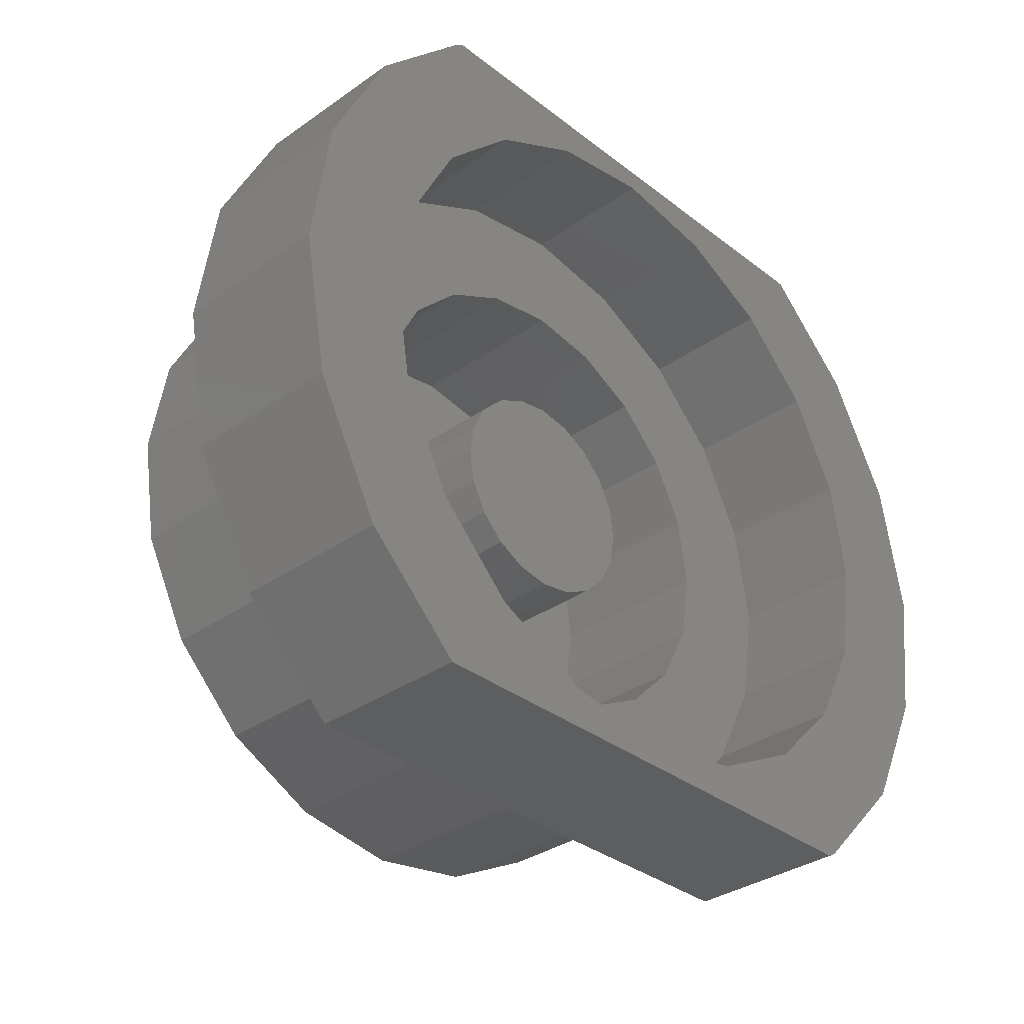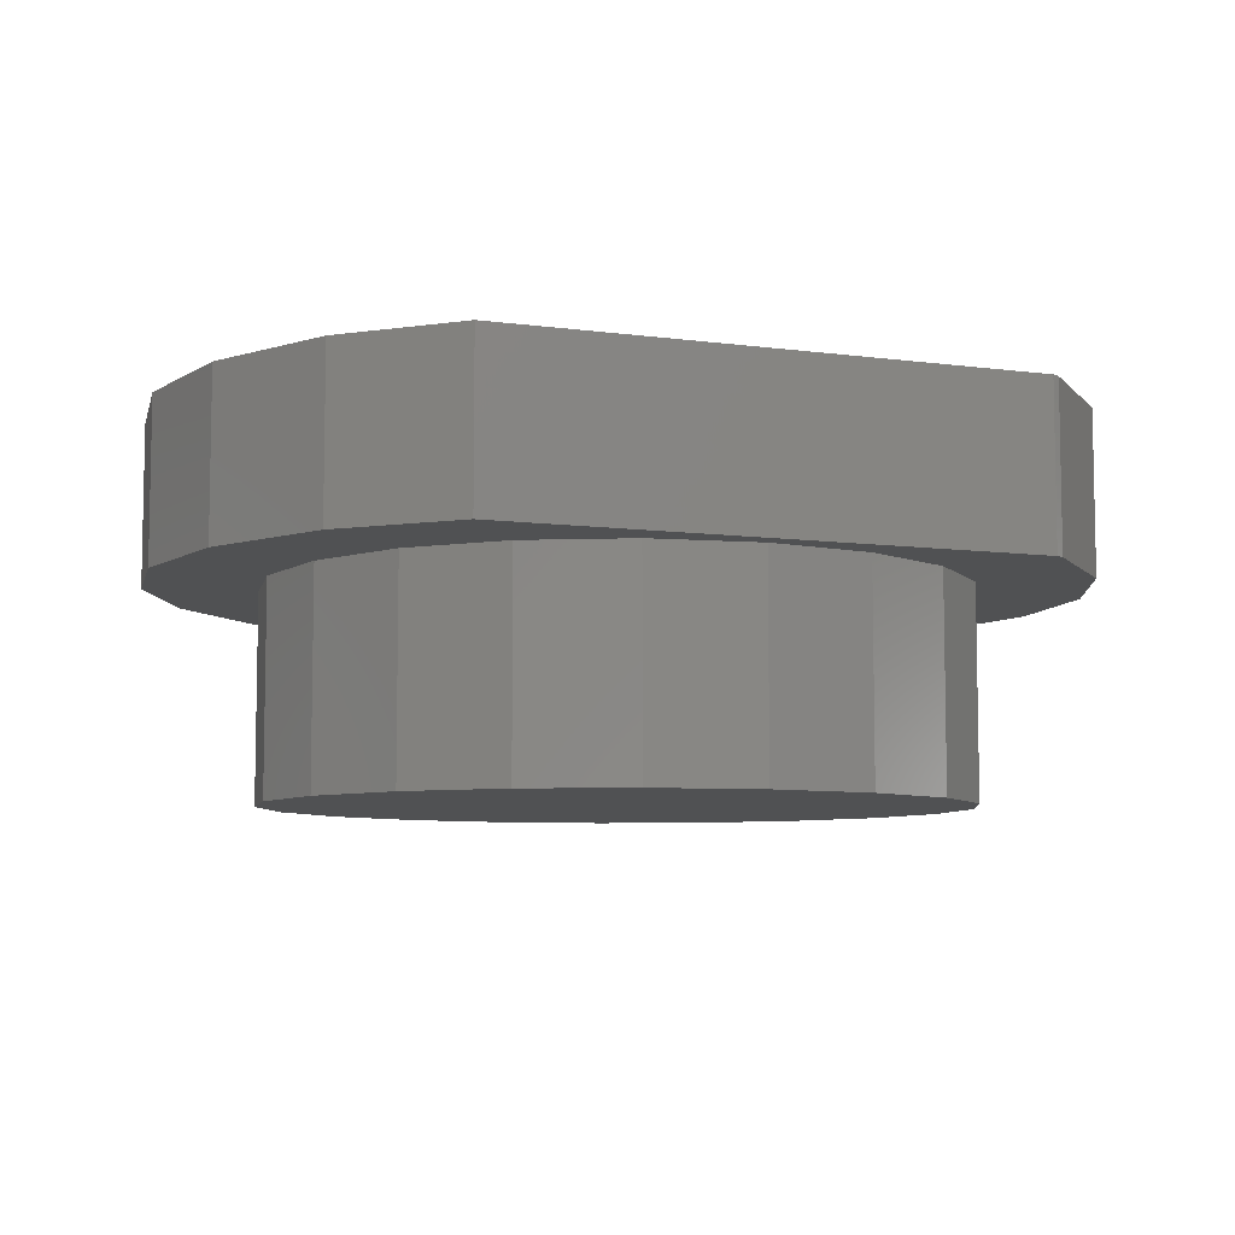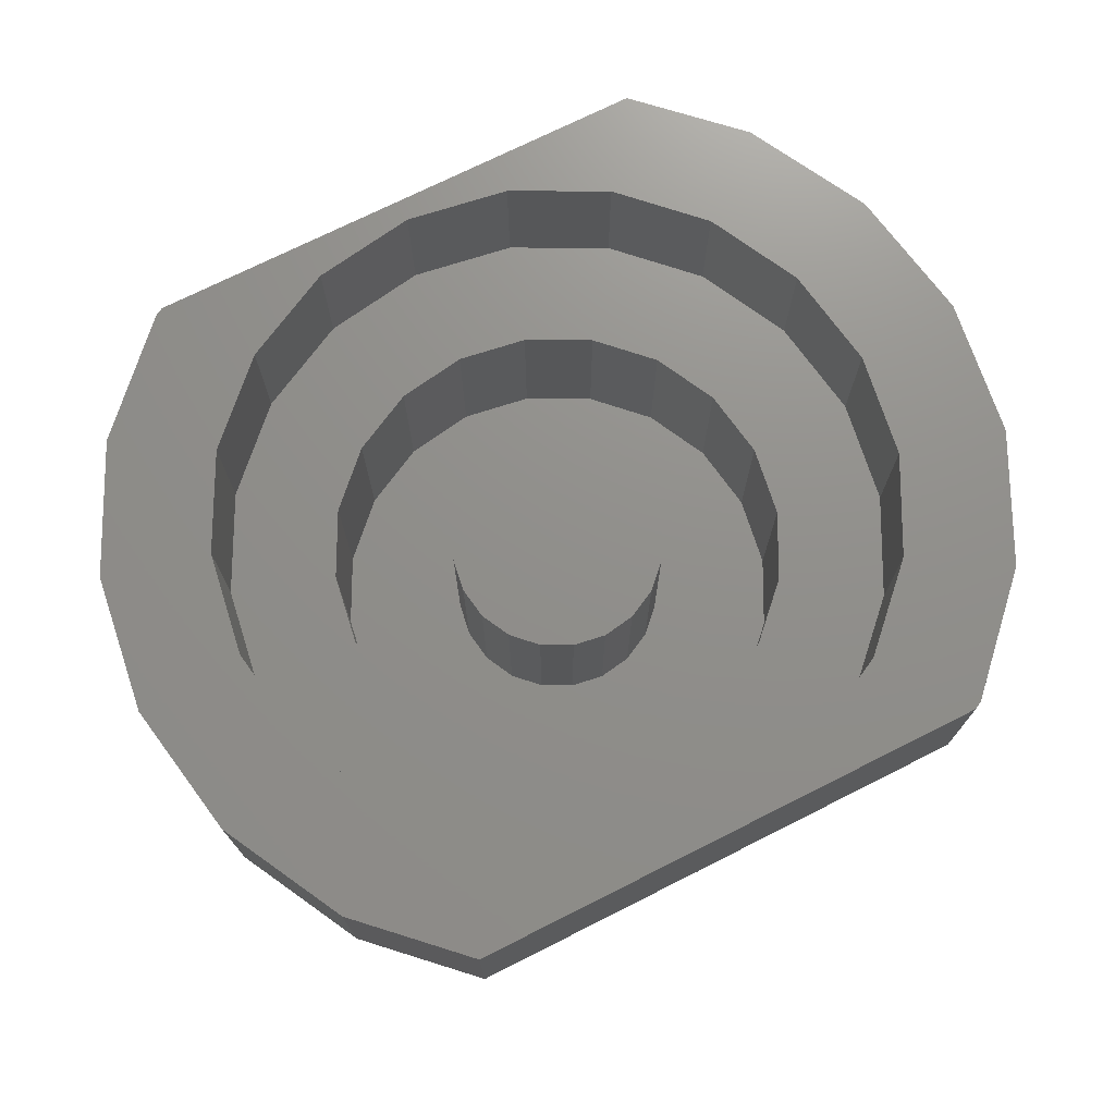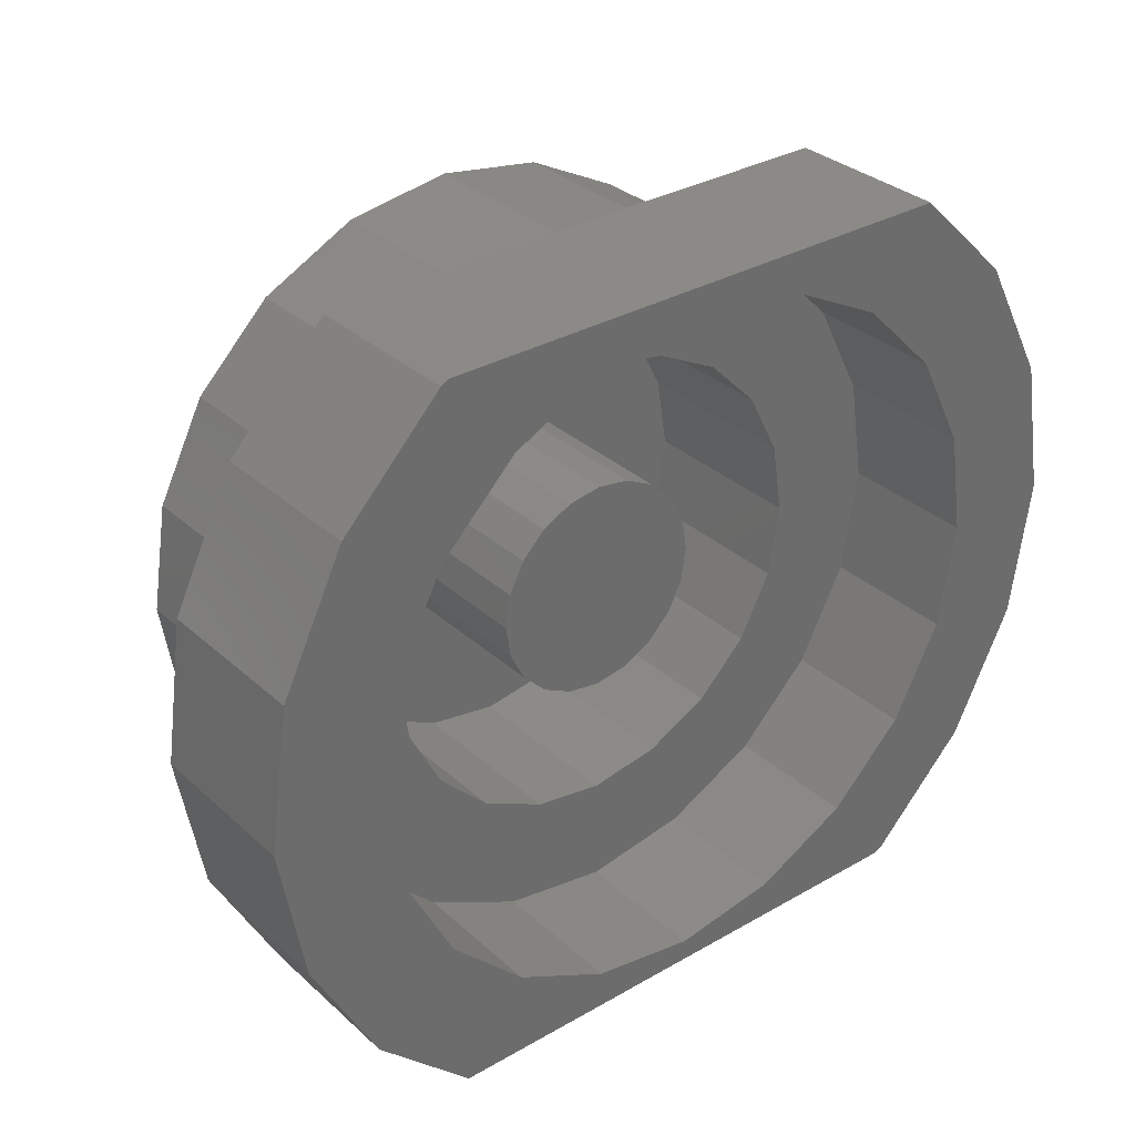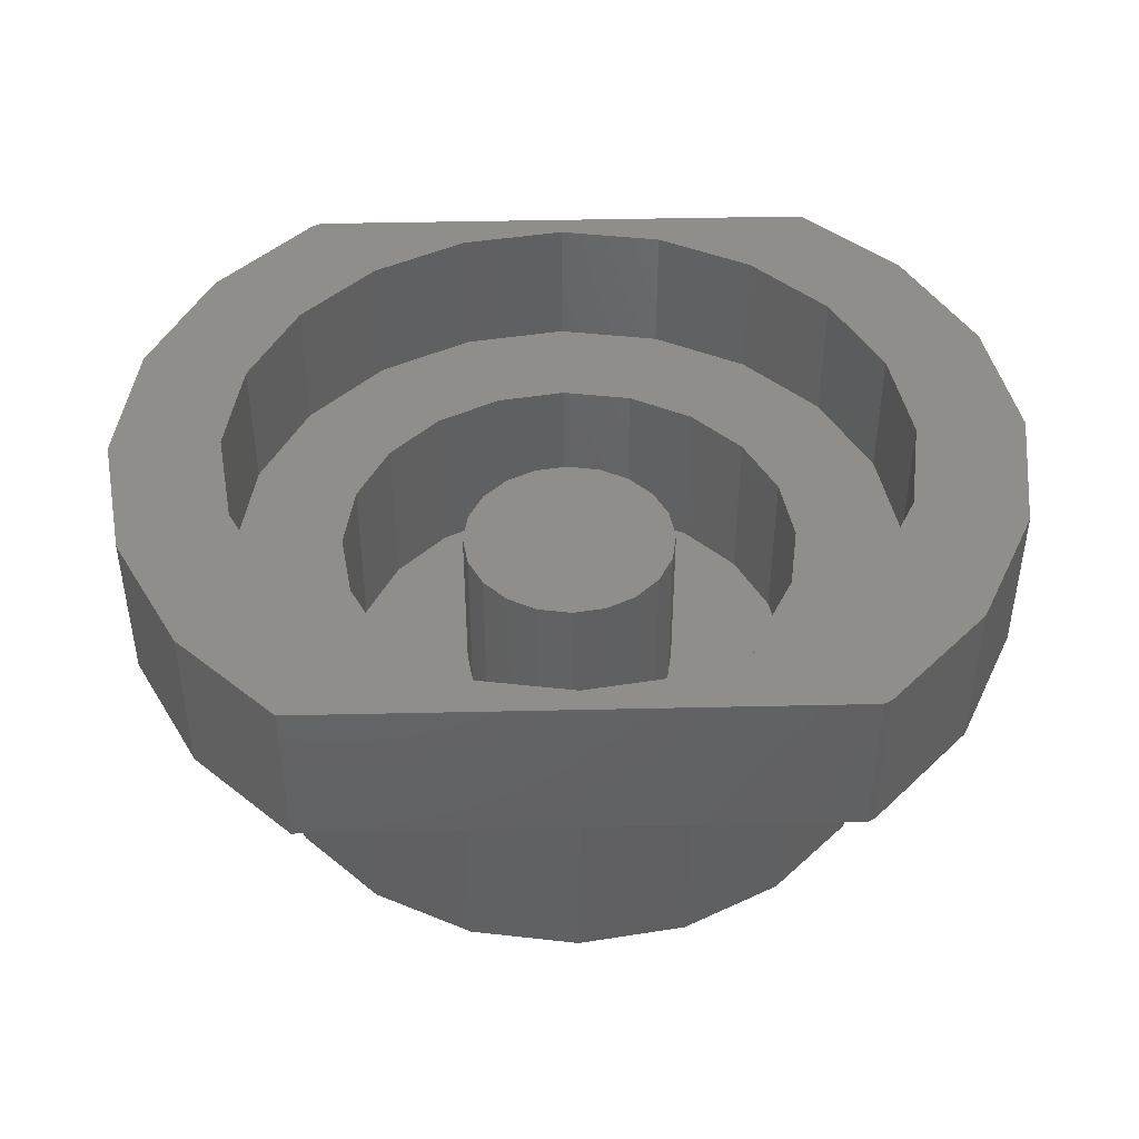
<metadata>
{"format":"stl","ext":"stl","renderer":"f3d","projection":"perspective","resolution":1024,"background":"white","views":[{"elev":-33.8,"azim":-46.4,"up":"+Y"},{"elev":-7.2,"azim":158.6,"up":"+Z"},{"elev":72.9,"azim":-26.7,"up":"+Z"},{"elev":32.2,"azim":-38.9,"up":"+Y"},{"elev":43.9,"azim":178.5,"up":"+Z"}]}
</metadata>
<code>
# stl→obj: 236 verts, 464 faces
v -35.04 -28.37 5
v -34.67 -30.69 5
v -34.67 -30.69 0
v -35.04 -28.37 0
v -36.1 -26.28 5
v -36.1 -26.28 0
v -37.76 -24.62 5
v -37.76 -24.62 0
v -39.85 -23.55 5
v -39.85 -23.55 0
v -42.17 -23.19 5
v -42.17 -23.19 0
v -44.49 -23.55 5
v -44.49 -23.55 0
v -46.58 -24.62 5
v -46.58 -24.62 0
v -48.24 -26.28 5
v -48.24 -26.28 0
v -49.3 -28.37 5
v -49.3 -28.37 0
v -49.67 -30.69 5
v -49.67 -30.69 0
v -49.3 -33 5
v -49.3 -33 0
v -48.24 -35.1 5
v -48.24 -35.1 0
v -46.58 -36.75 5
v -46.58 -36.75 0
v -44.49 -37.82 5
v -44.49 -37.82 0
v -42.17 -38.19 5
v -42.17 -38.19 0
v -39.85 -37.82 5
v -39.85 -37.82 0
v -37.76 -36.75 5
v -37.76 -36.75 0
v -36.1 -35.1 5
v -36.1 -35.1 0
v -35.04 -33 5
v -35.04 -33 0
v -37.07 -30.69 5
v -37.32 -29.11 5
v -37.32 -29.11 1.2
v -37.07 -30.69 1.2
v -38.05 -27.69 5
v -38.05 -27.69 1.2
v -39.17 -26.56 5
v -39.17 -26.56 1.2
v -40.6 -25.84 5
v -40.6 -25.84 1.2
v -42.17 -25.59 5
v -42.17 -25.59 1.2
v -43.75 -25.84 5
v -43.75 -25.84 1.2
v -45.17 -26.56 5
v -45.17 -26.56 1.2
v -46.3 -27.69 5
v -46.3 -27.69 1.2
v -47.02 -29.11 5
v -47.02 -29.11 1.2
v -47.27 -30.69 5
v -47.27 -30.69 1.2
v -47.02 -32.26 5
v -47.02 -32.26 1.2
v -46.3 -33.69 5
v -46.3 -33.69 1.2
v -45.17 -34.81 5
v -45.17 -34.81 1.2
v -43.75 -35.54 5
v -43.75 -35.54 1.2
v -42.17 -35.79 5
v -42.17 -35.79 1.2
v -40.6 -35.54 5
v -40.6 -35.54 1.2
v -39.17 -34.81 5
v -39.17 -34.81 1.2
v -38.05 -33.69 5
v -38.05 -33.69 1.2
v -37.32 -32.26 5
v -37.32 -32.26 1.2
v -32.27 -30.51 4.49
v -32.81 -27.46 4.49
v -32.81 -27.46 7.99
v -32.27 -30.51 7.99
v -34.26 -24.73 4.49
v -34.26 -24.73 7.99
v -36.38 -22.69 4.49
v -36.38 -22.69 6.137
v -36.38 -22.69 7.99
v -36.39 -38.69 7.99
v -36.39 -38.69 4.49
v -36.21 -38.6 4.49
v -36.21 -38.6 7.99
v -34.06 -36.37 4.49
v -34.06 -36.37 7.99
v -32.7 -33.58 4.49
v -32.7 -33.58 7.99
v -47.97 -38.69 4.49
v -47.27 -30.69 4.49
v -47.02 -32.26 4.49
v -50.08 -36.65 4.49
v -51.53 -33.91 4.49
v -52.07 -30.86 4.49
v -51.64 -27.79 4.49
v -50.28 -25.01 4.49
v -48.13 -22.78 4.49
v -47.96 -22.69 4.49
v -46.3 -33.69 4.49
v -47.02 -29.11 4.49
v -45.17 -34.81 4.49
v -46.3 -27.69 4.49
v -43.75 -35.54 4.49
v -45.17 -26.56 4.49
v -42.17 -35.79 4.49
v -43.75 -25.84 4.49
v -42.17 -25.59 4.49
v -40.6 -35.54 4.49
v -39.17 -34.81 4.49
v -40.6 -25.84 4.49
v -38.05 -33.69 4.49
v -39.17 -26.56 4.49
v -37.32 -32.26 4.49
v -38.05 -27.69 4.49
v -37.32 -29.11 4.49
v -37.07 -30.69 4.49
v -45.19 -38.69 7.99
v -39.16 -22.69 7.99
v -47.96 -22.69 7.99
v -48.13 -22.78 7.99
v -50.28 -25.01 7.99
v -49.67 -30.69 7.99
v -49.3 -28.37 7.99
v -51.64 -27.79 7.99
v -52.07 -30.86 7.99
v -51.53 -33.91 7.99
v -50.08 -36.65 7.99
v -47.97 -38.69 7.99
v -49.3 -33 7.99
v -48.24 -26.28 7.99
v -46.58 -24.62 7.99
v -48.24 -35.1 7.99
v -44.49 -23.55 7.99
v -46.58 -36.75 7.99
v -42.17 -23.19 7.99
v -44.49 -37.82 7.99
v -42.17 -38.19 7.99
v -39.85 -23.55 7.99
v -37.76 -24.62 7.99
v -39.85 -37.82 7.99
v -36.1 -26.28 7.99
v -37.76 -36.75 7.99
v -35.04 -28.37 7.99
v -36.1 -35.1 7.99
v -35.04 -33 7.99
v -34.67 -30.69 7.99
v -37.07 -30.69 4.99
v -37.32 -29.11 4.99
v -38.05 -27.69 4.99
v -39.17 -26.56 4.99
v -40.6 -25.84 4.99
v -42.17 -25.59 4.99
v -43.75 -25.84 4.99
v -45.17 -26.56 4.99
v -46.3 -27.69 4.99
v -47.02 -29.11 4.99
v -47.27 -30.69 4.99
v -47.02 -32.26 4.99
v -46.3 -33.69 4.99
v -45.17 -34.81 4.99
v -43.75 -35.54 4.99
v -42.17 -35.79 4.99
v -40.6 -35.54 4.99
v -39.17 -34.81 4.99
v -38.05 -33.69 4.99
v -37.32 -32.26 4.99
v -35.04 -28.37 4.99
v -34.67 -30.69 4.99
v -36.1 -26.28 4.99
v -37.76 -24.62 4.99
v -39.85 -23.55 4.99
v -42.17 -23.19 4.99
v -44.49 -23.55 4.99
v -46.58 -24.62 4.99
v -48.24 -26.28 4.99
v -49.3 -28.37 4.99
v -49.67 -30.69 4.99
v -49.3 -33 4.99
v -48.24 -35.1 4.99
v -46.58 -36.75 4.99
v -44.49 -37.82 4.99
v -42.17 -38.19 4.99
v -39.85 -37.82 4.99
v -37.76 -36.75 4.99
v -36.1 -35.1 4.99
v -35.04 -33 4.99
v -47.97 -38.69 6.137
v -39.77 -30.69 1
v -39.89 -29.95 1
v -39.89 -29.95 5
v -39.77 -30.69 5
v -40.23 -29.28 1
v -40.23 -29.28 5
v -40.76 -28.75 1
v -40.76 -28.75 5
v -41.43 -28.4 1
v -41.43 -28.4 5
v -42.17 -28.29 1
v -42.17 -28.29 5
v -42.91 -28.4 1
v -42.91 -28.4 5
v -43.58 -28.75 1
v -43.58 -28.75 5
v -44.11 -29.28 1
v -44.11 -29.28 5
v -44.45 -29.95 1
v -44.45 -29.95 5
v -44.57 -30.69 1
v -44.57 -30.69 5
v -44.45 -31.43 1
v -44.45 -31.43 5
v -44.11 -32.1 1
v -44.11 -32.1 5
v -43.58 -32.63 1
v -43.58 -32.63 5
v -42.91 -32.97 1
v -42.91 -32.97 5
v -42.17 -33.09 1
v -42.17 -33.09 5
v -41.43 -32.97 1
v -41.43 -32.97 5
v -40.76 -32.63 1
v -40.76 -32.63 5
v -40.23 -32.1 1
v -40.23 -32.1 5
v -39.89 -31.43 1
v -39.89 -31.43 5
f 1 2 3
f 1 3 4
f 5 1 4
f 5 4 6
f 7 5 6
f 7 6 8
f 9 7 8
f 9 8 10
f 11 9 10
f 11 10 12
f 13 11 12
f 13 12 14
f 15 13 14
f 15 14 16
f 17 15 16
f 17 16 18
f 19 17 18
f 19 18 20
f 21 19 20
f 21 20 22
f 23 21 22
f 23 22 24
f 25 23 24
f 25 24 26
f 27 25 26
f 27 26 28
f 29 27 28
f 29 28 30
f 31 29 30
f 31 30 32
f 33 31 32
f 33 32 34
f 35 33 34
f 35 34 36
f 37 35 36
f 37 36 38
f 39 37 38
f 39 38 40
f 2 39 40
f 2 40 3
f 6 4 3
f 3 40 38
f 38 36 34
f 34 32 30
f 30 28 26
f 26 24 22
f 22 20 18
f 18 16 14
f 14 12 10
f 10 8 6
f 6 3 38
f 38 34 30
f 30 26 22
f 22 18 14
f 14 10 6
f 6 38 30
f 30 22 14
f 6 30 14
f 41 42 43
f 41 43 44
f 42 45 46
f 42 46 43
f 45 47 48
f 45 48 46
f 47 49 50
f 47 50 48
f 49 51 52
f 49 52 50
f 51 53 54
f 51 54 52
f 53 55 56
f 53 56 54
f 55 57 58
f 55 58 56
f 57 59 60
f 57 60 58
f 59 61 62
f 59 62 60
f 61 63 64
f 61 64 62
f 63 65 66
f 63 66 64
f 65 67 68
f 65 68 66
f 67 69 70
f 67 70 68
f 69 71 72
f 69 72 70
f 71 73 74
f 71 74 72
f 73 75 76
f 73 76 74
f 75 77 78
f 75 78 76
f 77 79 80
f 77 80 78
f 79 41 44
f 79 44 80
f 43 46 48
f 48 50 52
f 52 54 56
f 56 58 60
f 60 62 64
f 64 66 68
f 68 70 72
f 72 74 76
f 76 78 80
f 80 44 43
f 43 48 52
f 52 56 60
f 60 64 68
f 68 72 76
f 76 80 43
f 43 52 60
f 60 68 76
f 43 60 76
f 1 5 7
f 7 9 11
f 11 13 15
f 15 17 61
f 63 61 17
f 17 19 21
f 21 23 25
f 25 27 29
f 29 31 33
f 33 35 37
f 37 39 2
f 2 1 7
f 15 61 59
f 63 17 21
f 21 25 29
f 29 33 37
f 37 2 7
f 7 11 15
f 15 59 57
f 65 63 21
f 15 57 55
f 67 65 21
f 15 55 53
f 67 21 29
f 7 15 53
f 69 67 29
f 7 53 51
f 71 69 29
f 7 51 49
f 73 71 29
f 7 49 47
f 75 73 29
f 7 47 45
f 75 29 37
f 7 45 42
f 77 75 37
f 37 7 42
f 79 77 37
f 37 42 41
f 41 79 37
f 81 82 83
f 81 83 84
f 82 85 86
f 82 86 83
f 87 88 89
f 89 86 85
f 87 89 85
f 90 91 92
f 90 92 93
f 92 94 95
f 92 95 93
f 94 96 97
f 94 97 95
f 96 81 84
f 96 84 97
f 98 99 100
f 99 98 101
f 101 102 103
f 103 104 105
f 105 106 107
f 107 87 85
f 85 82 81
f 81 96 94
f 94 92 91
f 98 100 108
f 109 99 101
f 101 103 105
f 105 107 85
f 85 81 94
f 94 91 98
f 109 101 105
f 98 108 110
f 111 109 105
f 98 110 112
f 113 111 105
f 98 112 114
f 115 113 105
f 94 98 114
f 116 115 105
f 94 114 117
f 116 105 85
f 94 117 118
f 119 116 85
f 94 118 120
f 121 119 85
f 94 120 122
f 123 121 85
f 85 94 122
f 124 123 85
f 85 122 125
f 125 124 85
f 126 90 93
f 93 95 97
f 97 84 83
f 83 86 89
f 127 128 129
f 130 131 132
f 131 130 133
f 133 134 135
f 135 136 137
f 137 126 93
f 97 83 89
f 89 127 129
f 129 130 132
f 138 131 133
f 133 135 137
f 129 132 139
f 138 133 137
f 129 139 140
f 141 138 137
f 129 140 142
f 143 141 137
f 129 142 144
f 145 143 137
f 89 129 144
f 146 145 137
f 89 144 147
f 146 137 93
f 89 147 148
f 149 146 93
f 89 148 150
f 151 149 93
f 89 150 152
f 153 151 93
f 97 89 152
f 154 153 93
f 97 152 155
f 154 93 97
f 97 155 154
f 156 157 124
f 156 124 125
f 157 158 123
f 157 123 124
f 158 159 121
f 158 121 123
f 159 160 119
f 159 119 121
f 160 161 116
f 160 116 119
f 161 162 115
f 161 115 116
f 162 163 113
f 162 113 115
f 163 164 111
f 163 111 113
f 164 165 109
f 164 109 111
f 165 166 99
f 165 99 109
f 166 167 100
f 166 100 99
f 167 168 108
f 167 108 100
f 168 169 110
f 168 110 108
f 169 170 112
f 169 112 110
f 170 171 114
f 170 114 112
f 171 172 117
f 171 117 114
f 172 173 118
f 172 118 117
f 173 174 120
f 173 120 118
f 174 175 122
f 174 122 120
f 175 156 125
f 175 125 122
f 176 177 155
f 176 155 152
f 178 176 152
f 178 152 150
f 179 178 150
f 179 150 148
f 180 179 148
f 180 148 147
f 181 180 147
f 181 147 144
f 182 181 144
f 182 144 142
f 183 182 142
f 183 142 140
f 184 183 140
f 184 140 139
f 185 184 139
f 185 139 132
f 186 185 132
f 186 132 131
f 187 186 131
f 187 131 138
f 188 187 138
f 188 138 141
f 189 188 141
f 189 141 143
f 190 189 143
f 190 143 145
f 191 190 145
f 191 145 146
f 192 191 146
f 192 146 149
f 193 192 149
f 193 149 151
f 194 193 151
f 194 151 153
f 195 194 153
f 195 153 154
f 177 195 154
f 177 154 155
f 176 178 179
f 179 180 181
f 181 182 183
f 183 184 166
f 167 166 184
f 184 185 186
f 186 187 188
f 188 189 190
f 190 191 192
f 192 193 194
f 194 195 177
f 177 176 179
f 183 166 165
f 167 184 186
f 186 188 190
f 190 192 194
f 194 177 179
f 179 181 183
f 183 165 164
f 168 167 186
f 183 164 163
f 169 168 186
f 183 163 162
f 169 186 190
f 179 183 162
f 170 169 190
f 179 162 161
f 171 170 190
f 179 161 160
f 172 171 190
f 179 160 159
f 173 172 190
f 179 159 158
f 173 190 194
f 179 158 157
f 174 173 194
f 194 179 157
f 175 174 194
f 194 157 156
f 156 175 194
f 88 87 107
f 107 128 127
f 88 107 127
f 89 88 127
f 128 107 106
f 128 106 129
f 106 105 130
f 106 130 129
f 105 104 133
f 105 133 130
f 104 103 134
f 104 134 133
f 103 102 135
f 103 135 134
f 102 101 136
f 102 136 135
f 196 137 136
f 136 101 98
f 98 196 136
f 196 98 91
f 91 90 126
f 196 91 126
f 137 196 126
f 197 198 199
f 197 199 200
f 198 201 202
f 198 202 199
f 201 203 204
f 201 204 202
f 203 205 206
f 203 206 204
f 205 207 208
f 205 208 206
f 207 209 210
f 207 210 208
f 209 211 212
f 209 212 210
f 211 213 214
f 211 214 212
f 213 215 216
f 213 216 214
f 215 217 218
f 215 218 216
f 217 219 220
f 217 220 218
f 219 221 222
f 219 222 220
f 221 223 224
f 221 224 222
f 223 225 226
f 223 226 224
f 225 227 228
f 225 228 226
f 227 229 230
f 227 230 228
f 229 231 232
f 229 232 230
f 231 233 234
f 231 234 232
f 233 235 236
f 233 236 234
f 235 197 200
f 235 200 236
f 201 198 197
f 197 235 233
f 233 231 229
f 229 227 225
f 225 223 221
f 221 219 217
f 217 215 213
f 213 211 209
f 209 207 205
f 205 203 201
f 201 197 233
f 233 229 225
f 225 221 217
f 217 213 209
f 209 205 201
f 201 233 225
f 225 217 209
f 201 225 209
f 199 202 204
f 204 206 208
f 208 210 212
f 212 214 216
f 216 218 220
f 220 222 224
f 224 226 228
f 228 230 232
f 232 234 236
f 236 200 199
f 199 204 208
f 208 212 216
f 216 220 224
f 224 228 232
f 232 236 199
f 199 208 216
f 216 224 232
f 199 216 232

</code>
